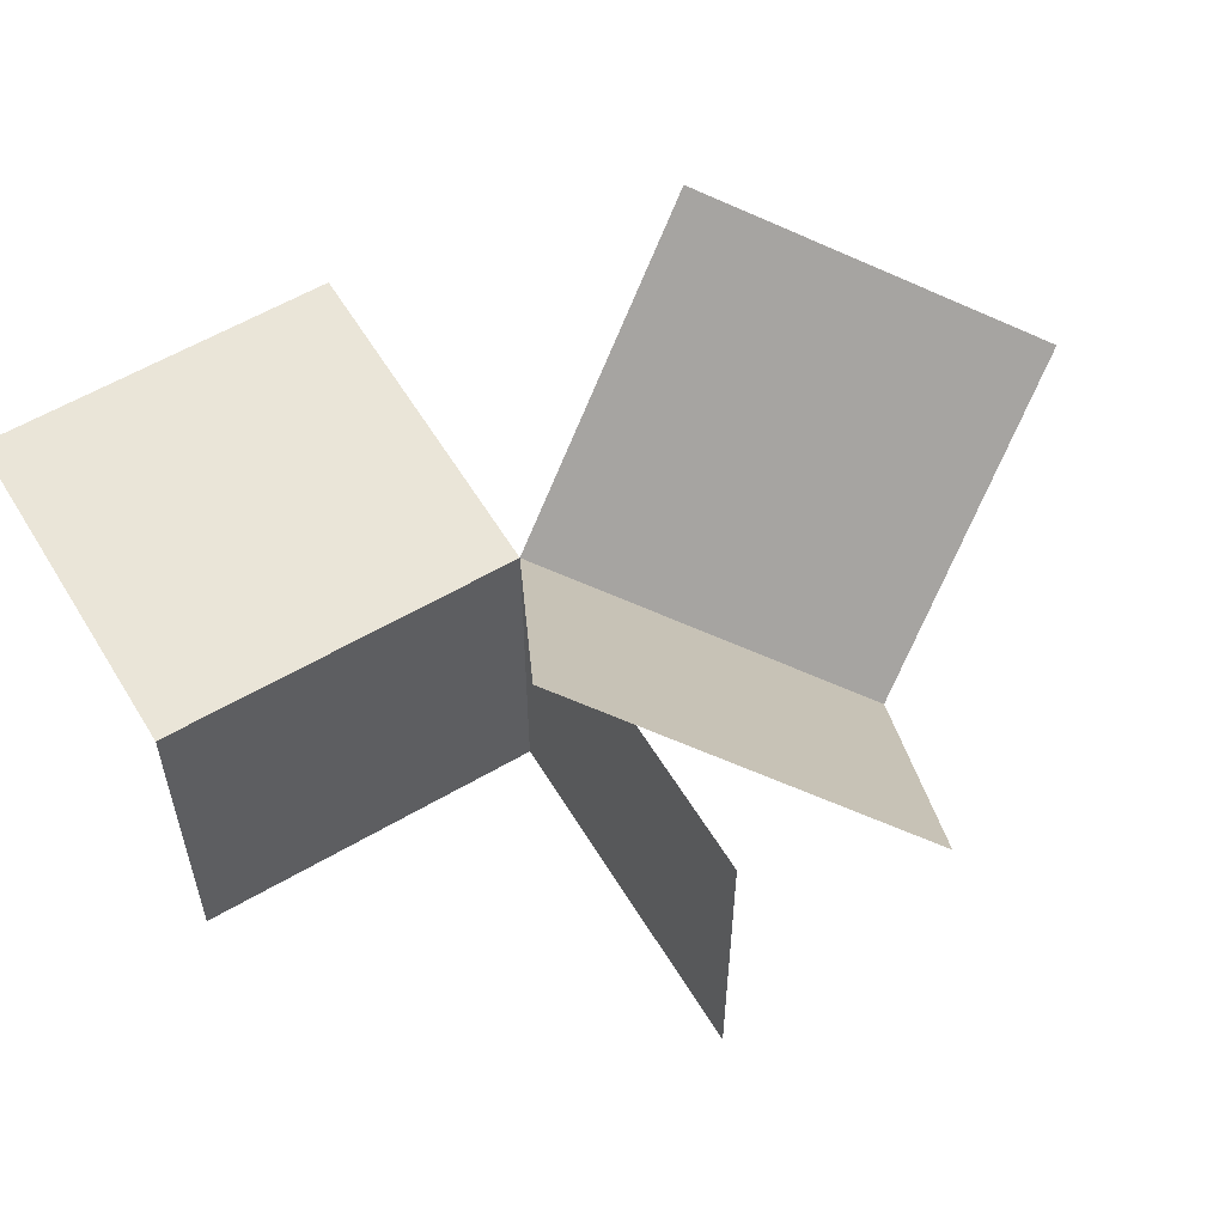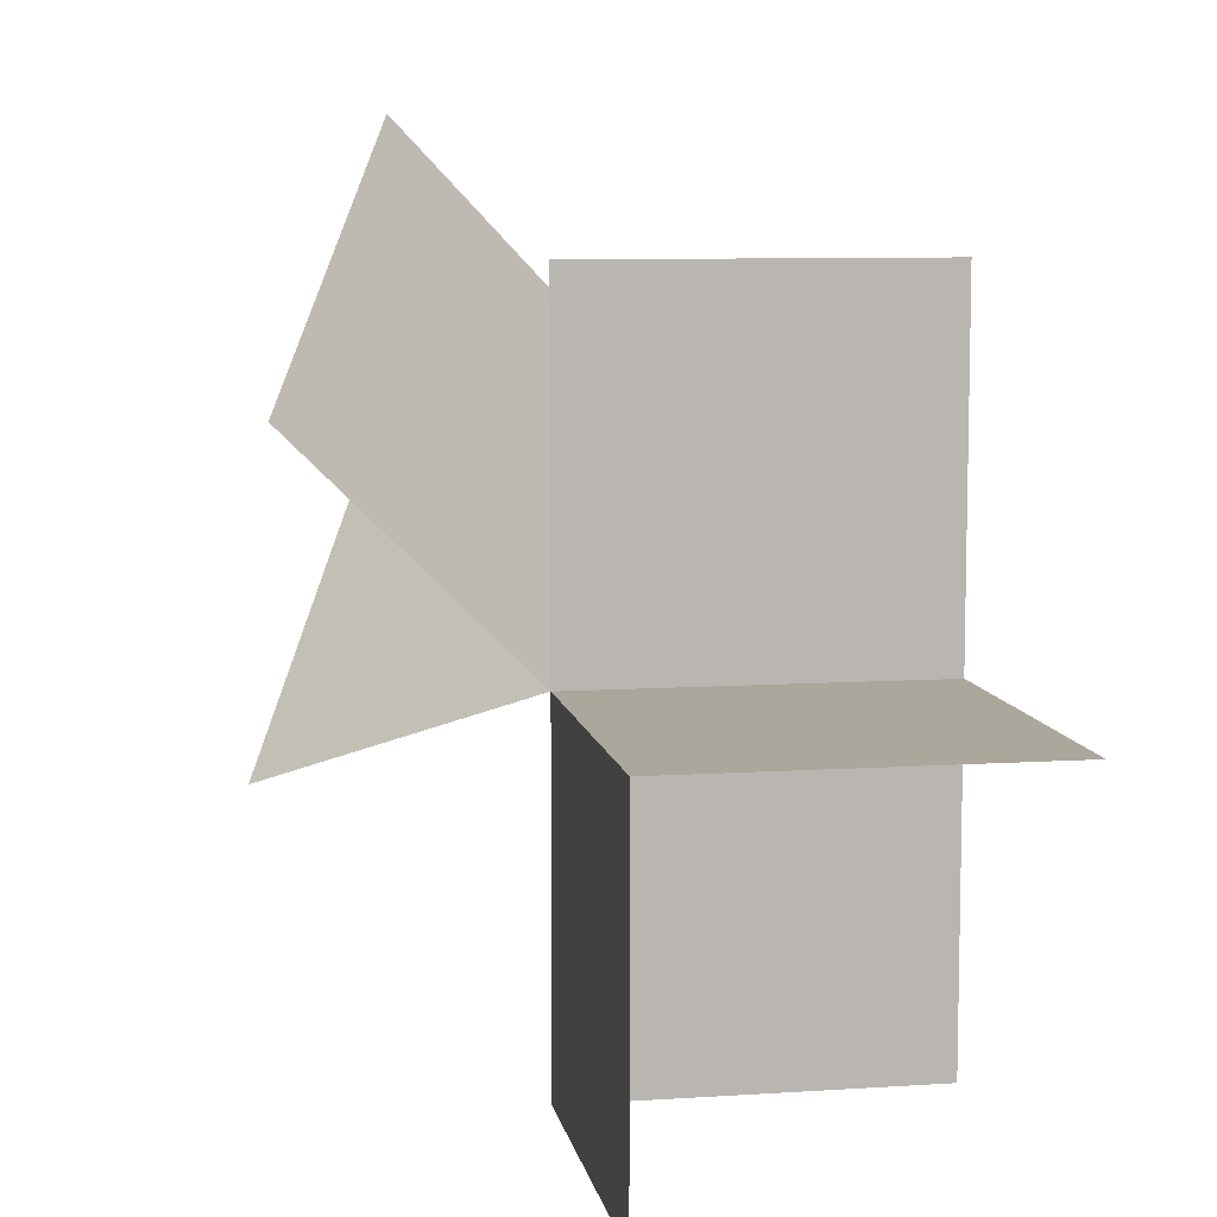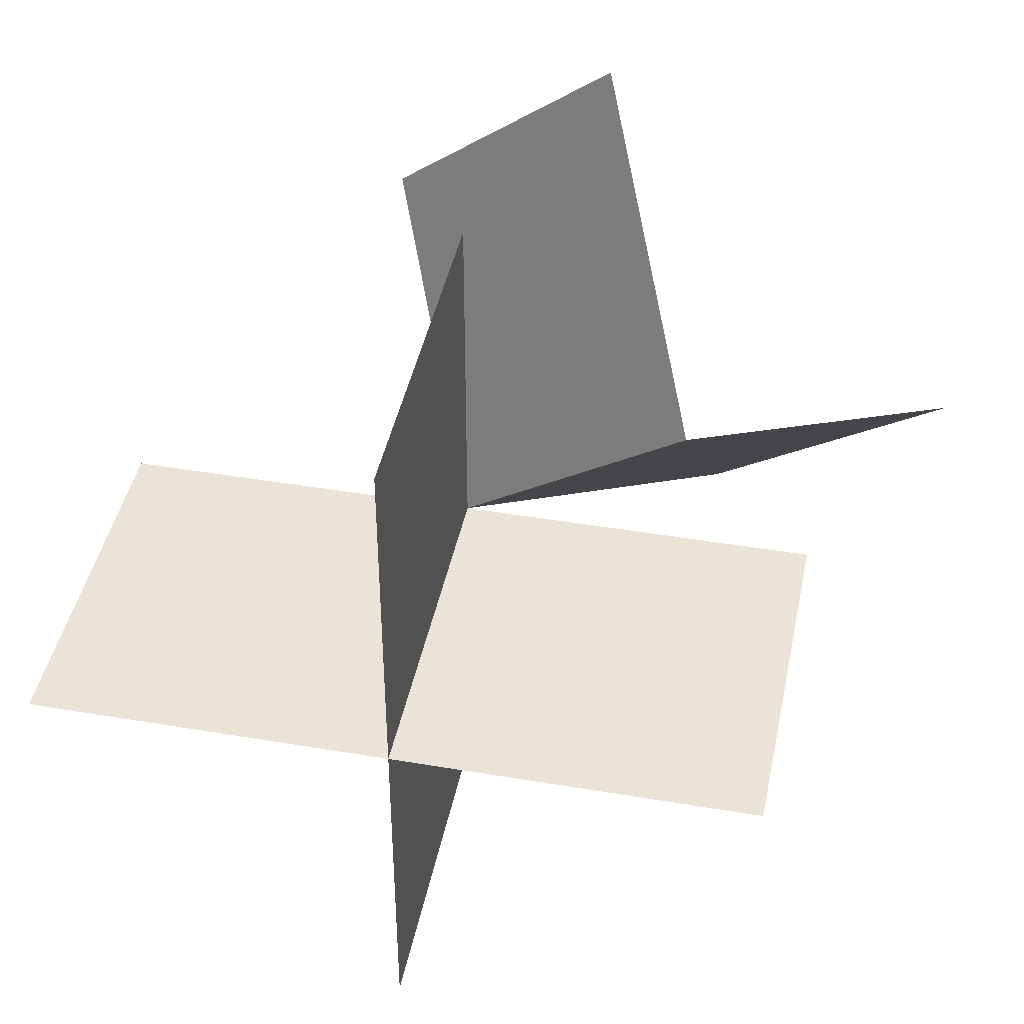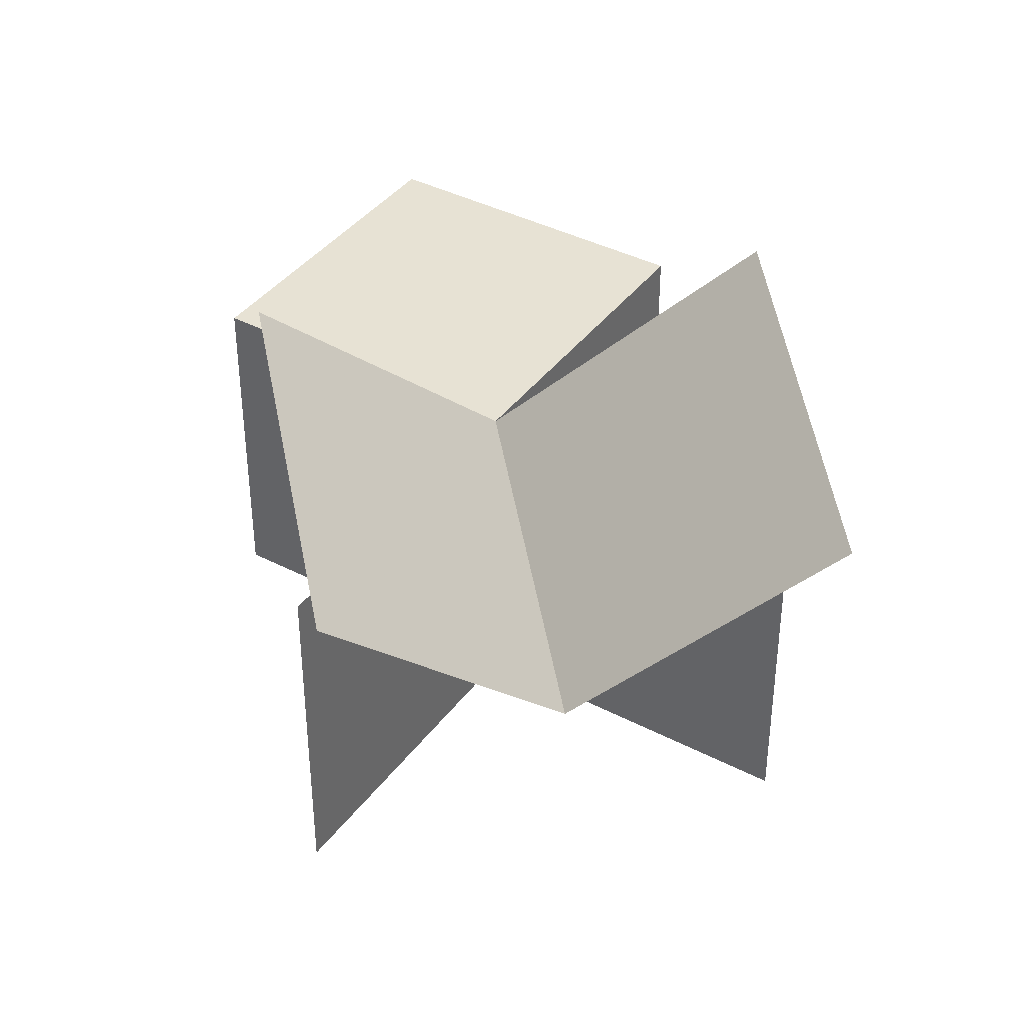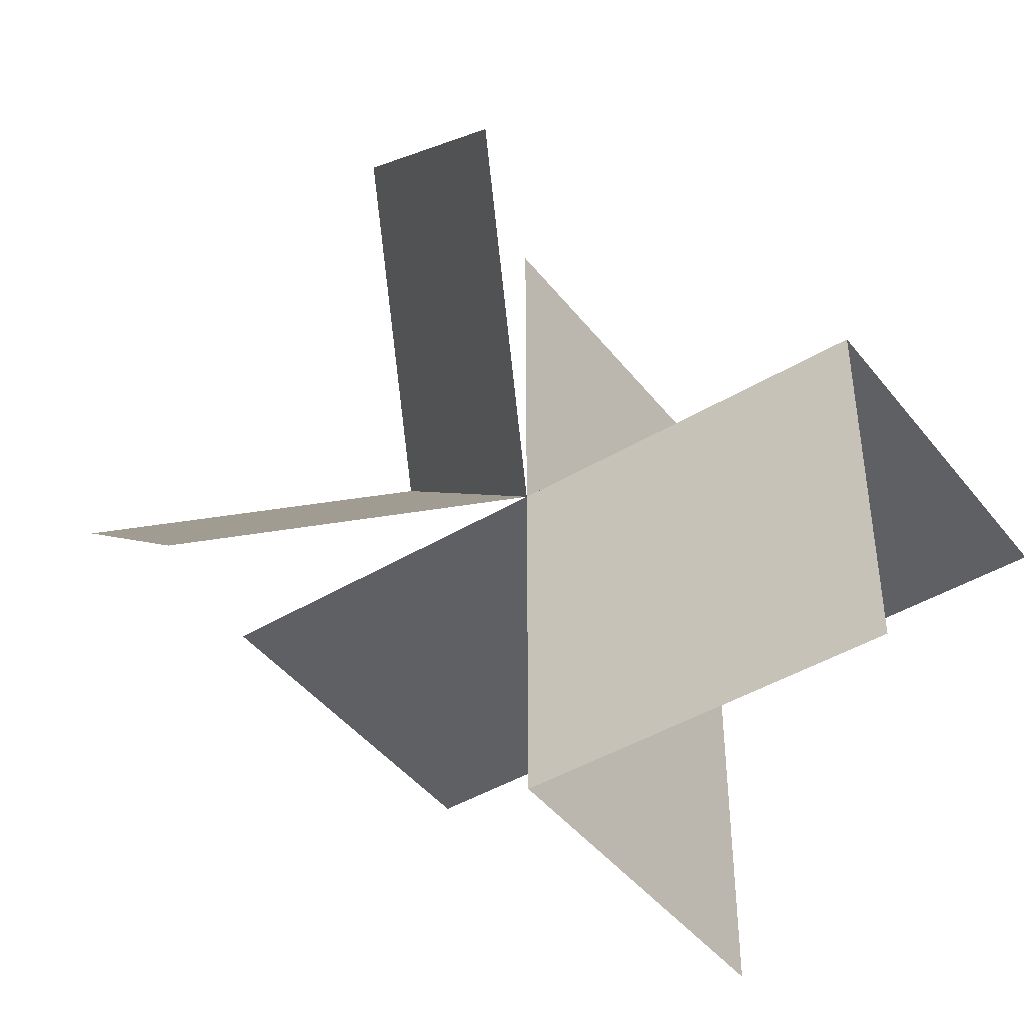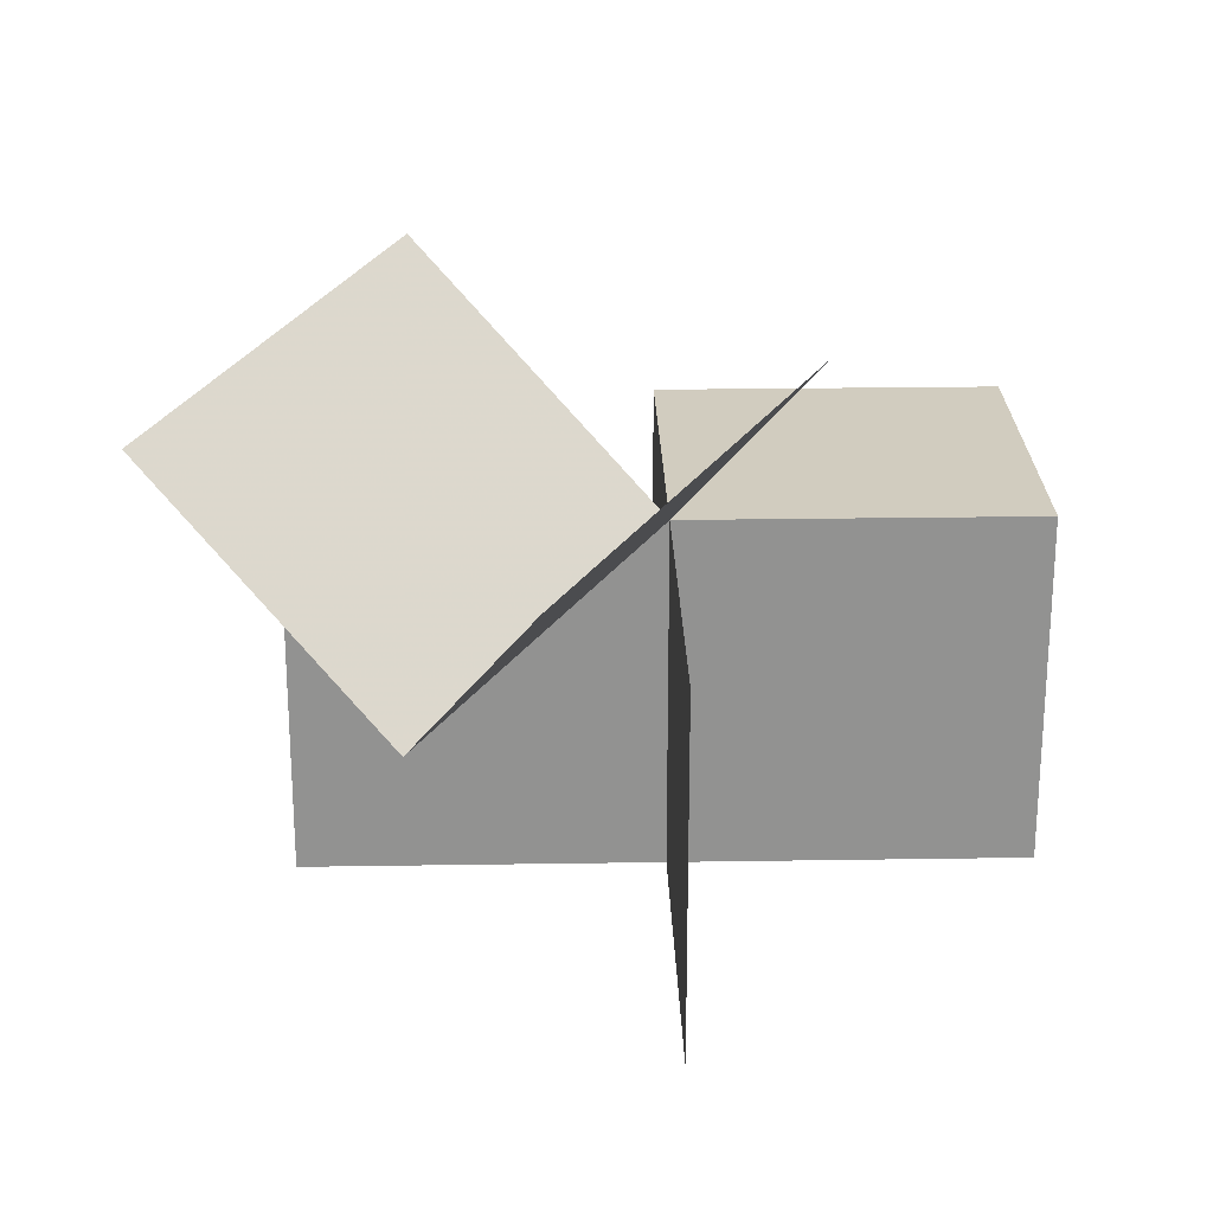
<metadata>
{"format":"obj","ext":"obj","renderer":"f3d","projection":"perspective","resolution":1024,"background":"white","views":[{"elev":58.7,"azim":-31.1,"up":"+Y"},{"elev":8.4,"azim":-100.2,"up":"+Z"},{"elev":42.8,"azim":11.4,"up":"+Z"},{"elev":39.7,"azim":32.8,"up":"+Y"},{"elev":-44.0,"azim":-144.8,"up":"+Z"},{"elev":23.9,"azim":88.5,"up":"+Y"}]}
</metadata>
<code>
v 0 0 0
v 0 0 -0.5
v 0 0 0.5
v 0 -0.5 0
v 0 -0.5 -0.5
v 0 -0.5 0.5
v 0.1667 0.1667 0.6667
v 0.3333 0.3333 -0.1667
v 0.3333 -0.1667 0.3333
v -0.5 0 0
v -0.5 0 -0.5
v -0.5 -0.5 0
v 0.5 0 0
v 0.5 -0.5 0
v 0.6667 0.1667 0.1667
v -0.1667 0.3333 0.3333
f 11 2 1
f 2 1 4
f 1 10 12
f 1 10 11
f 4 5 2
f 12 4 1
f 13 14 4
f 4 6 3
f 4 1 13
f 3 1 4
f 8 15 9
f 9 7 16
f 9 1 8
f 16 1 9

</code>
